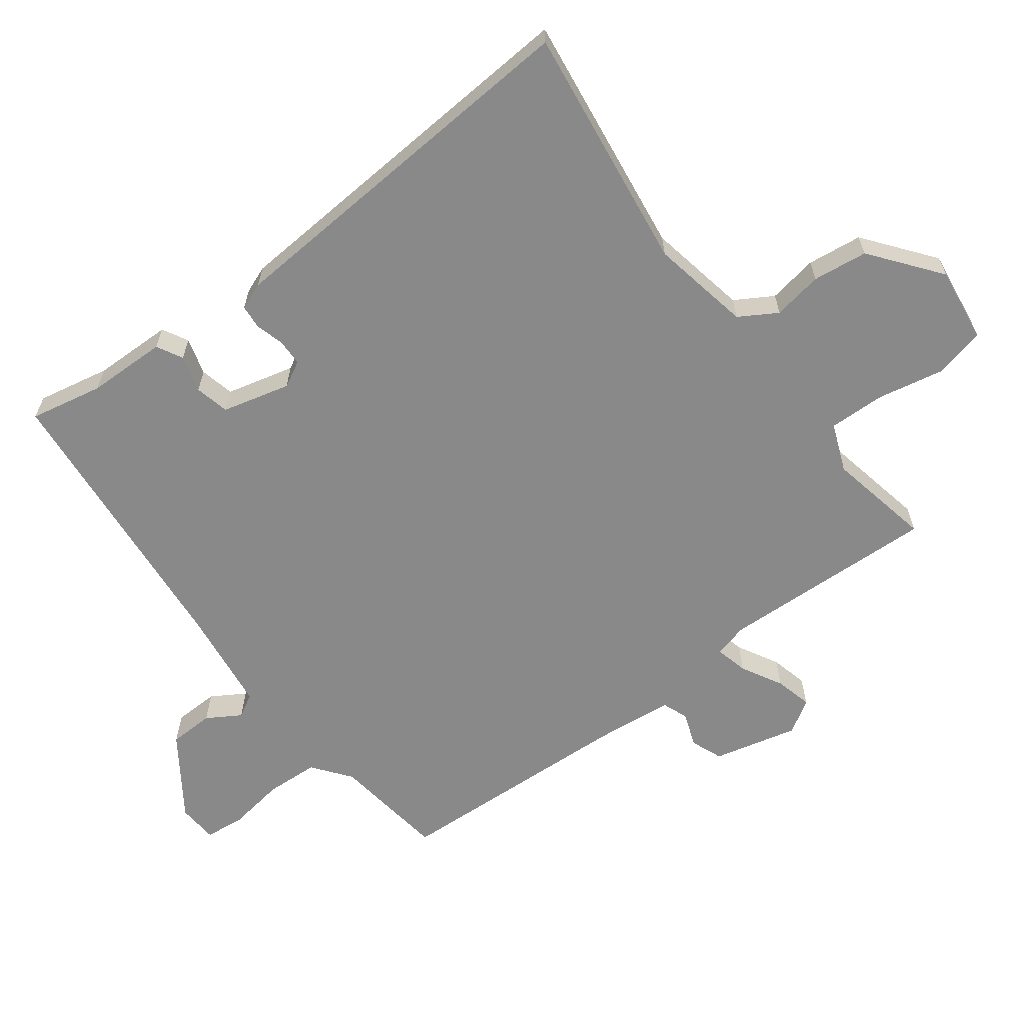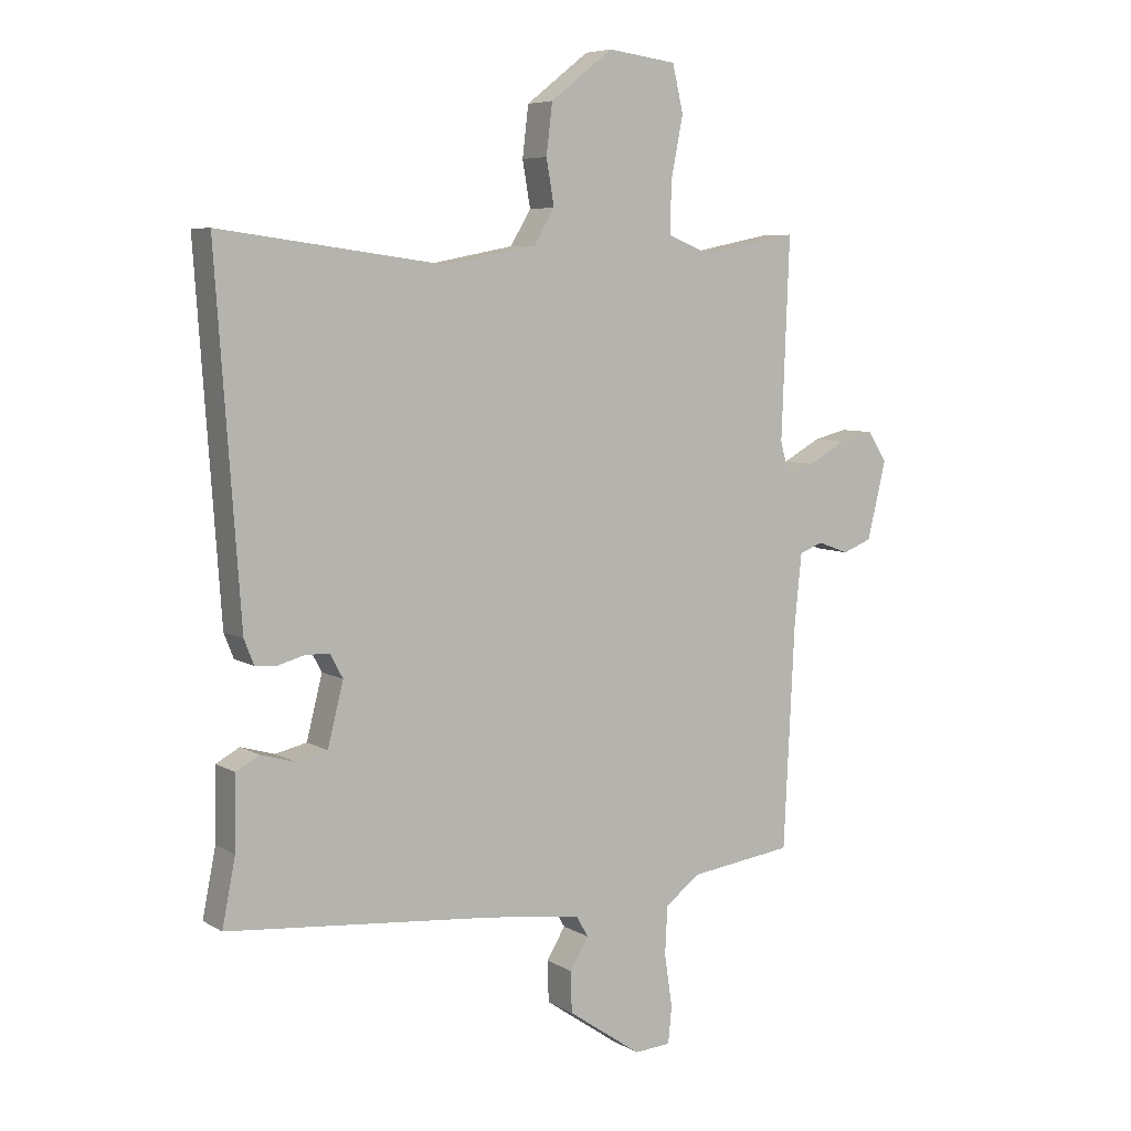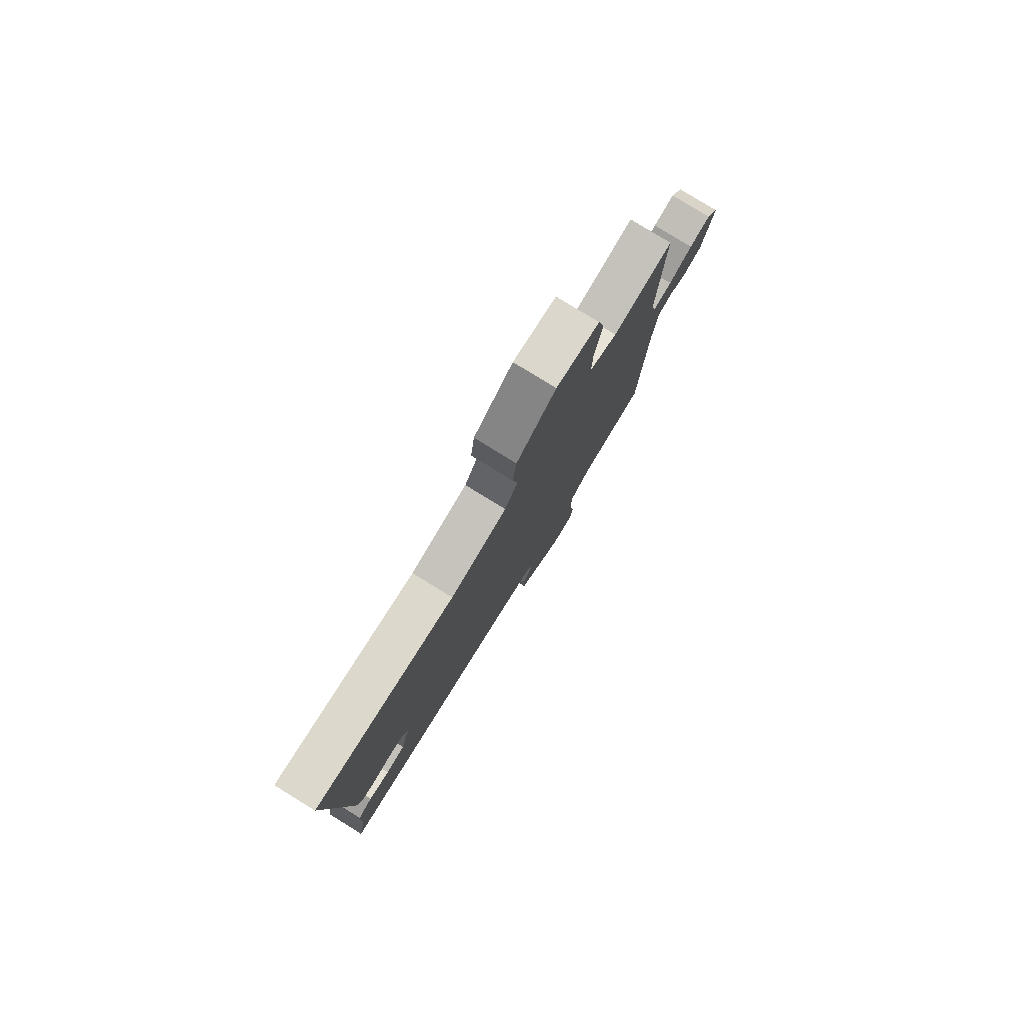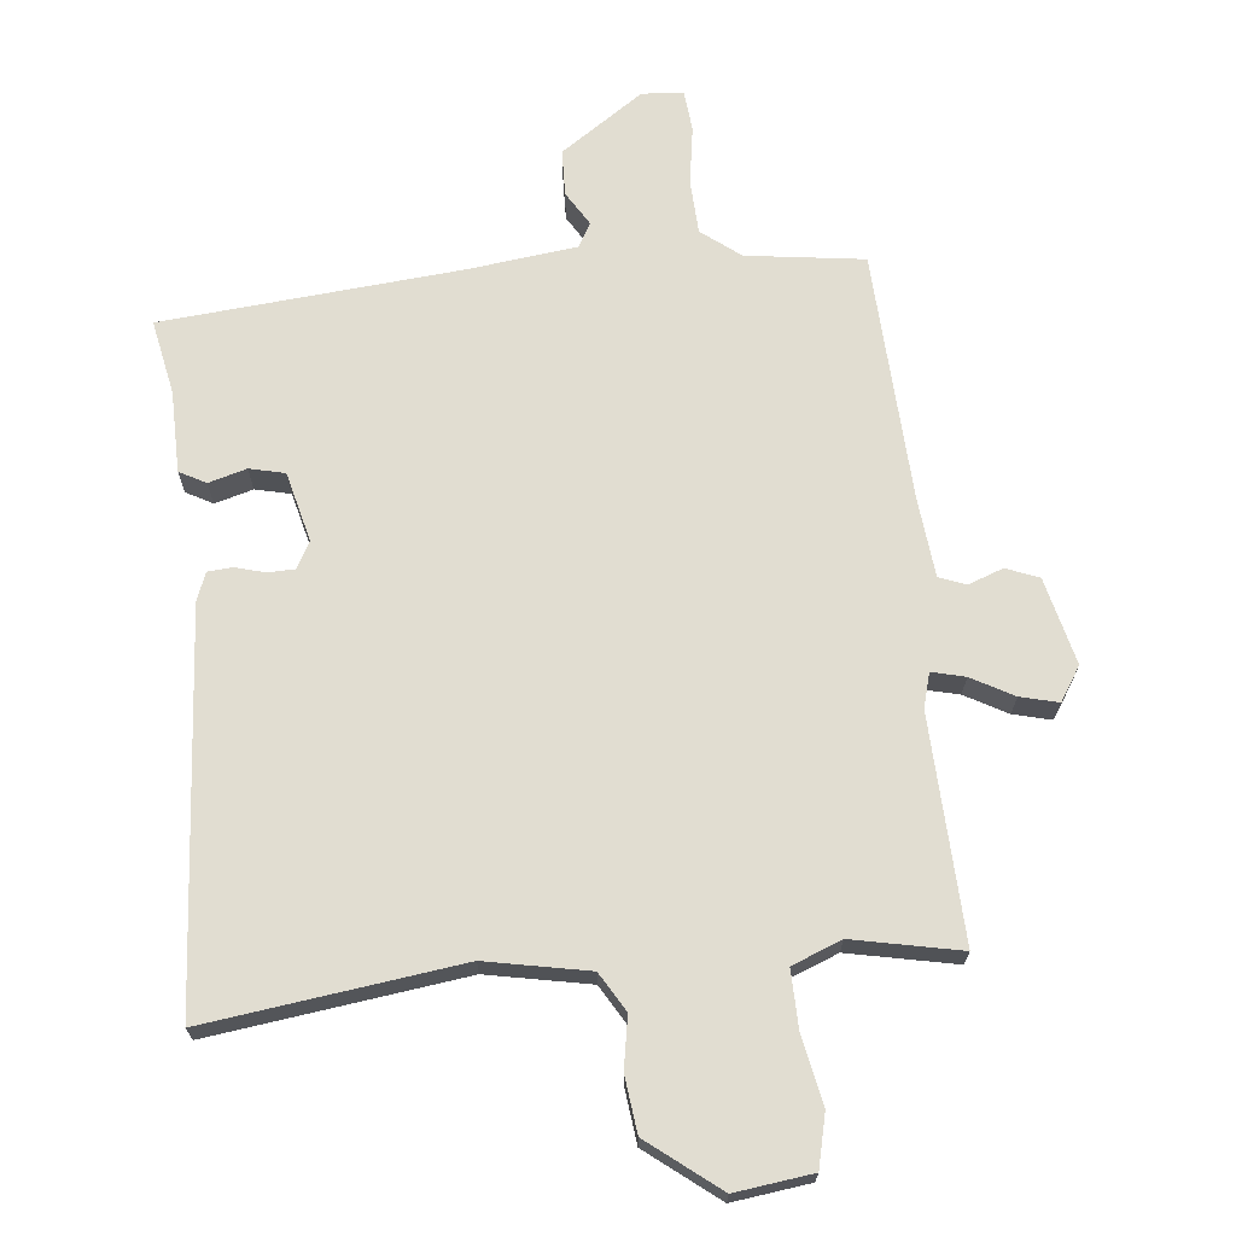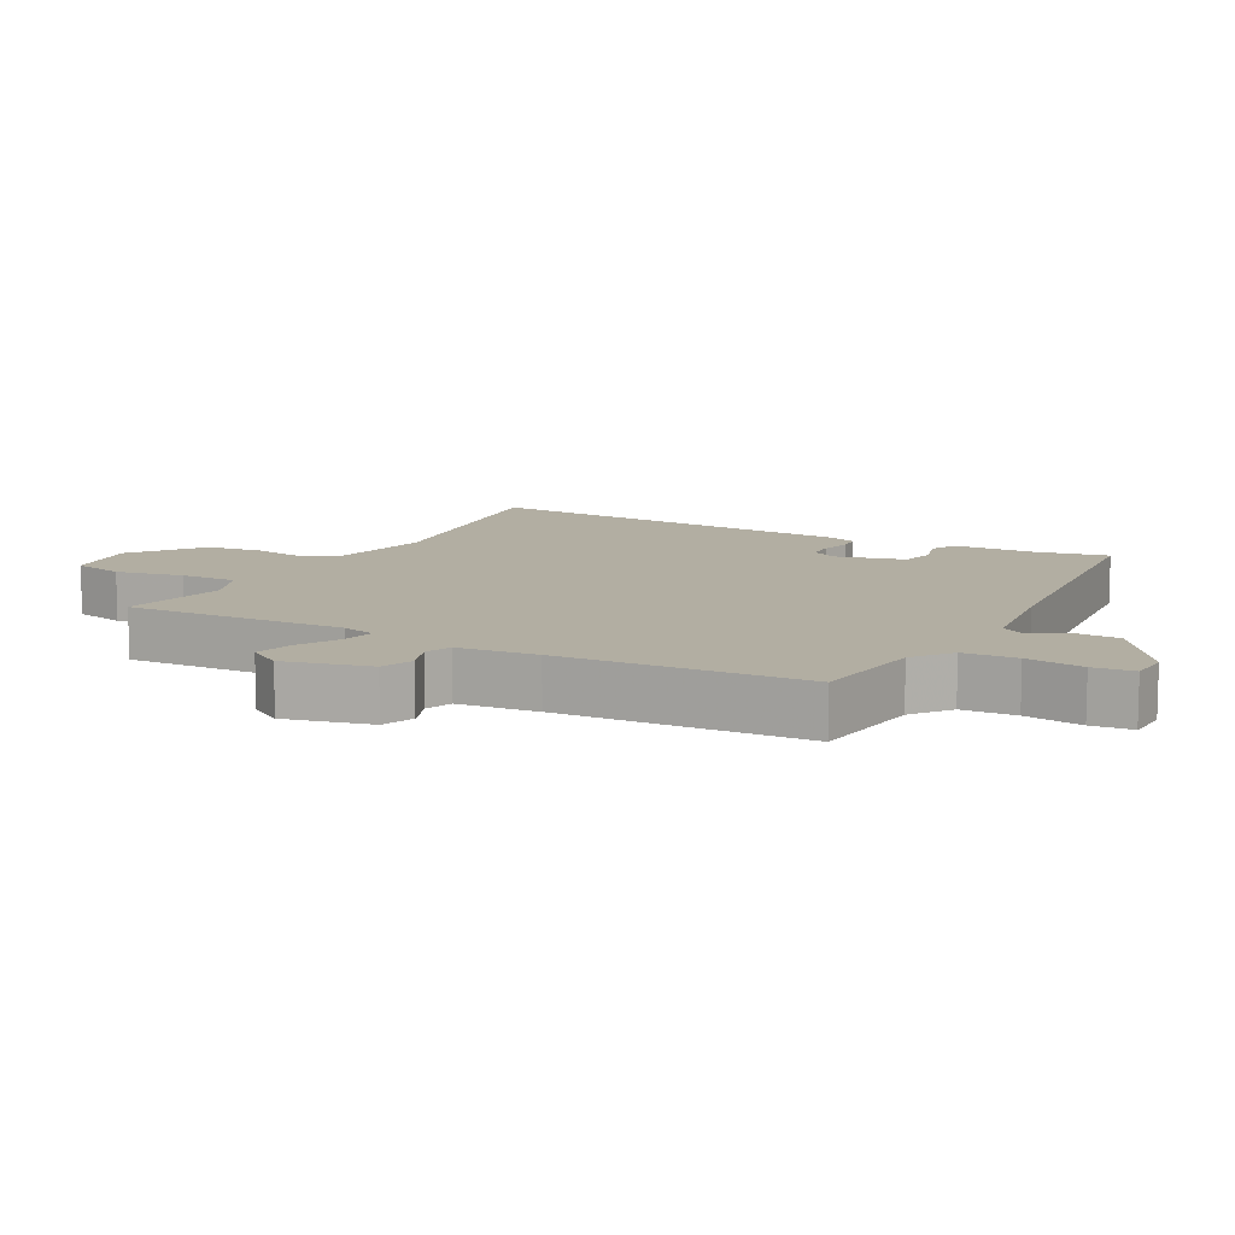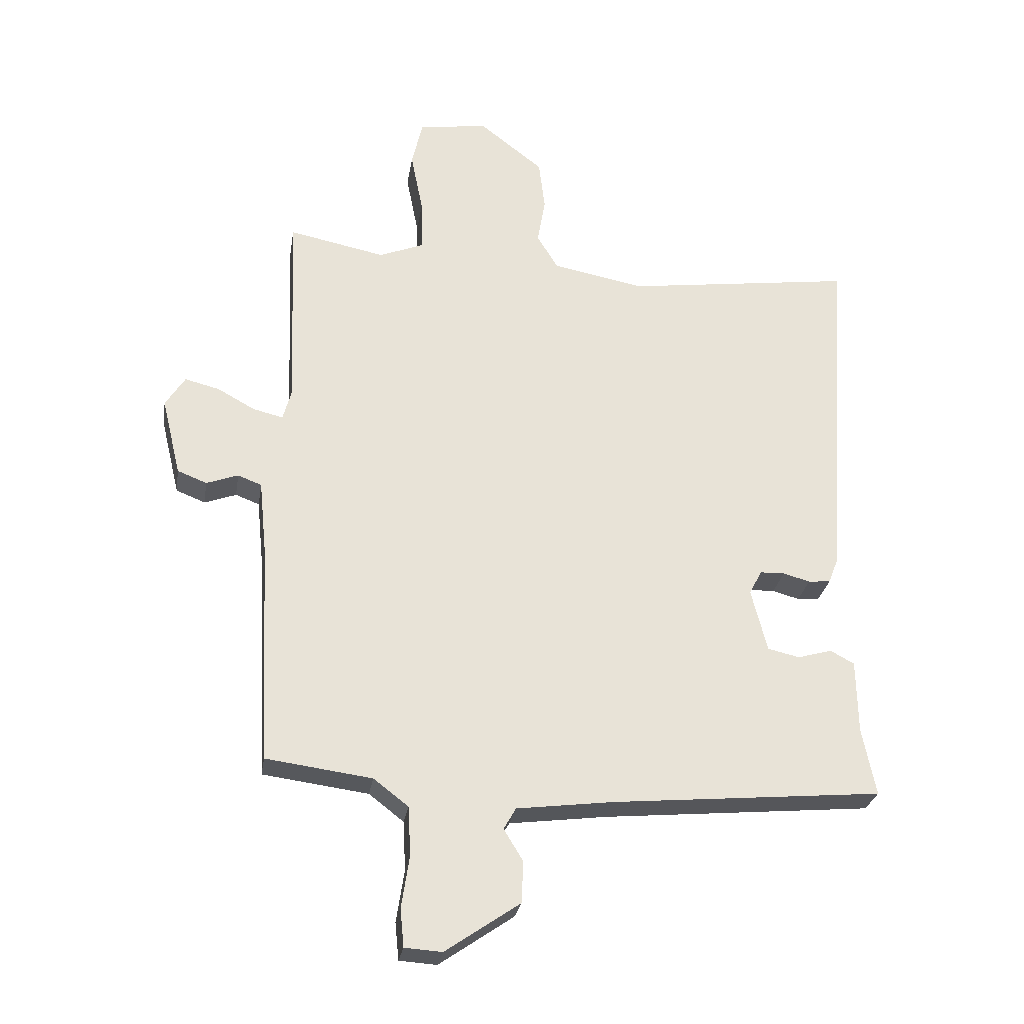
<metadata>
{"format":"obj","ext":"obj","renderer":"f3d","projection":"perspective","resolution":1024,"background":"white","views":[{"elev":-63.1,"azim":-53.1,"up":"+Y"},{"elev":6.6,"azim":-31.7,"up":"+Z"},{"elev":79.9,"azim":-58.4,"up":"+Z"},{"elev":68.8,"azim":-5.7,"up":"+Y"},{"elev":10.7,"azim":118.2,"up":"+Y"},{"elev":-27.7,"azim":171.0,"up":"+Z"}]}
</metadata>
<code>
v 0.5 0.07 0.5
v 0.487 0.07 0.17
v 0.501 0.07 0.119
v 0.55 0.07 0.131
v 0.612 0.07 0.165
v 0.668 0.07 0.179
v 0.7 0.07 0.129
v 0.669 0.07 0.001
v 0.621 0.07 -0.018
v 0.569 0.07 0.001
v 0.53 0.07 -0.014
v 0.518 0.07 -0.133
v 0.5 0.07 -0.5
v 0.327 0.07 -0.523
v 0.27 0.07 -0.567
v 0.266 0.07 -0.647
v 0.279 0.07 -0.733
v 0.273 0.07 -0.794
v 0.212 0.07 -0.798
v 0.09 0.07 -0.714
v 0.088 0.07 -0.646
v 0.119 0.07 -0.595
v 0.099 0.07 -0.56
v -0.059 0.07 -0.54
v -0.5 0.07 -0.5
v -0.478 0.07 -0.39
v -0.476 0.07 -0.27
v -0.437 0.07 -0.249
v -0.381 0.07 -0.265
v -0.329 0.07 -0.253
v -0.303 0.07 -0.15
v -0.324 0.07 -0.111
v -0.364 0.07 -0.11
v -0.408 0.07 -0.122
v -0.444 0.07 -0.119
v -0.46 0.07 -0.078
v -0.5 0.07 0.5
v -0.127 0.07 0.45
v 0.024 0.07 0.479
v 0.058 0.07 0.536
v 0.045 0.07 0.611
v 0.055 0.07 0.694
v 0.159 0.07 0.775
v 0.273 0.07 0.76
v 0.291 0.07 0.683
v 0.271 0.07 0.582
v 0.269 0.07 0.497
v 0.342 0.07 0.468
v 0.5 0 0.5
v 0.487 0 0.17
v 0.501 0 0.119
v 0.55 0 0.131
v 0.612 0 0.165
v 0.668 0 0.179
v 0.7 0 0.129
v 0.669 0 0.001
v 0.621 0 -0.018
v 0.569 0 0.001
v 0.53 0 -0.014
v 0.518 0 -0.133
v 0.5 0 -0.5
v 0.327 0 -0.523
v 0.27 0 -0.567
v 0.266 0 -0.647
v 0.279 0 -0.733
v 0.273 0 -0.794
v 0.212 0 -0.798
v 0.09 0 -0.714
v 0.088 0 -0.646
v 0.119 0 -0.595
v 0.099 0 -0.56
v -0.059 0 -0.54
v -0.5 0 -0.5
v -0.478 0 -0.39
v -0.476 0 -0.27
v -0.437 0 -0.249
v -0.381 0 -0.265
v -0.329 0 -0.253
v -0.303 0 -0.15
v -0.324 0 -0.111
v -0.364 0 -0.11
v -0.408 0 -0.122
v -0.444 0 -0.119
v -0.46 0 -0.078
v -0.5 0 0.5
v -0.127 0 0.45
v 0.024 0 0.479
v 0.058 0 0.536
v 0.045 0 0.611
v 0.055 0 0.694
v 0.159 0 0.775
v 0.273 0 0.76
v 0.291 0 0.683
v 0.271 0 0.582
v 0.269 0 0.497
v 0.342 0 0.468
f 44 45 46
f 43 44 46
f 42 43 46
f 41 42 46
f 40 41 46
f 39 40 46 47
f 38 39 47 48
f 36 37 38
f 35 36 38
f 34 35 38
f 33 34 38
f 32 33 38 48
f 26 27 28 29
f 26 29 30
f 25 26 30
f 24 25 30
f 23 24 30 31
f 20 21 22
f 19 20 22
f 18 19 22
f 17 18 22
f 16 17 22
f 15 16 22 23
f 48 1 2
f 32 48 2
f 31 32 2
f 23 31 2
f 15 23 2
f 14 15 2
f 8 9 10
f 7 8 10
f 6 7 10
f 5 6 10
f 4 5 10
f 3 4 10 11
f 14 2 3
f 13 14 3
f 12 13 3
f 3 11 12
f 94 93 92
f 94 92 91
f 94 91 90
f 94 90 89
f 94 89 88
f 95 94 88 87
f 96 95 87 86
f 86 85 84
f 86 84 83
f 86 83 82
f 86 82 81
f 96 86 81 80
f 77 76 75 74
f 78 77 74
f 78 74 73
f 78 73 72
f 79 78 72 71
f 70 69 68
f 70 68 67
f 70 67 66
f 70 66 65
f 70 65 64
f 71 70 64 63
f 50 49 96
f 50 96 80
f 50 80 79
f 50 79 71
f 50 71 63
f 50 63 62
f 58 57 56
f 58 56 55
f 58 55 54
f 58 54 53
f 58 53 52
f 59 58 52 51
f 51 50 62
f 51 62 61
f 51 61 60
f 60 59 51
f 1 49 50 2
f 2 50 51 3
f 3 51 52 4
f 4 52 53 5
f 5 53 54 6
f 6 54 55 7
f 7 55 56 8
f 8 56 57 9
f 9 57 58 10
f 10 58 59 11
f 11 59 60 12
f 12 60 61 13
f 13 61 62 14
f 14 62 63 15
f 15 63 64 16
f 16 64 65 17
f 17 65 66 18
f 18 66 67 19
f 19 67 68 20
f 20 68 69 21
f 21 69 70 22
f 22 70 71 23
f 23 71 72 24
f 24 72 73 25
f 25 73 74 26
f 26 74 75 27
f 27 75 76 28
f 28 76 77 29
f 29 77 78 30
f 30 78 79 31
f 31 79 80 32
f 32 80 81 33
f 33 81 82 34
f 34 82 83 35
f 35 83 84 36
f 36 84 85 37
f 37 85 86 38
f 38 86 87 39
f 39 87 88 40
f 40 88 89 41
f 41 89 90 42
f 42 90 91 43
f 43 91 92 44
f 44 92 93 45
f 45 93 94 46
f 46 94 95 47
f 47 95 96 48
f 48 96 49 1

</code>
